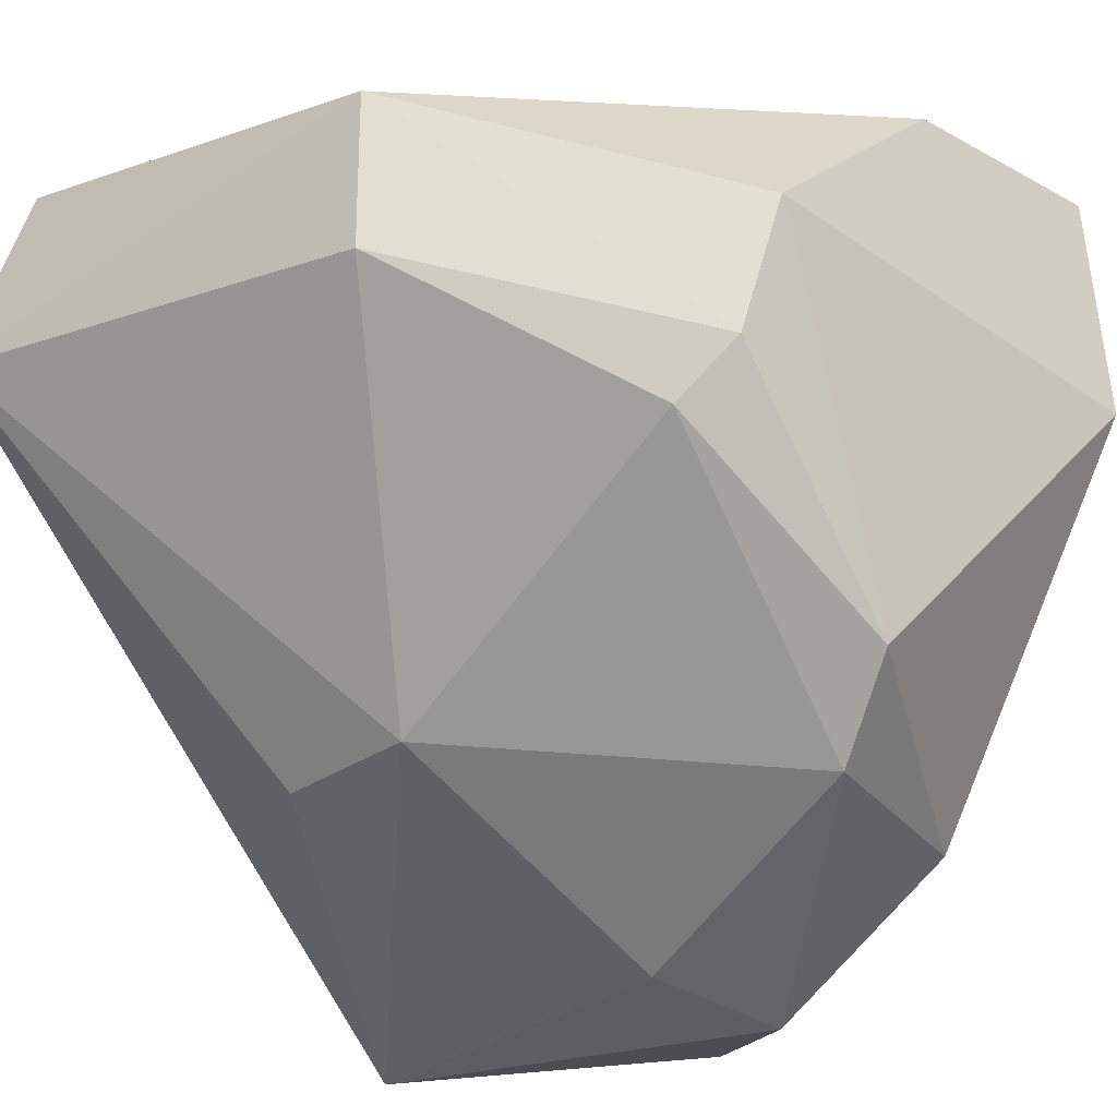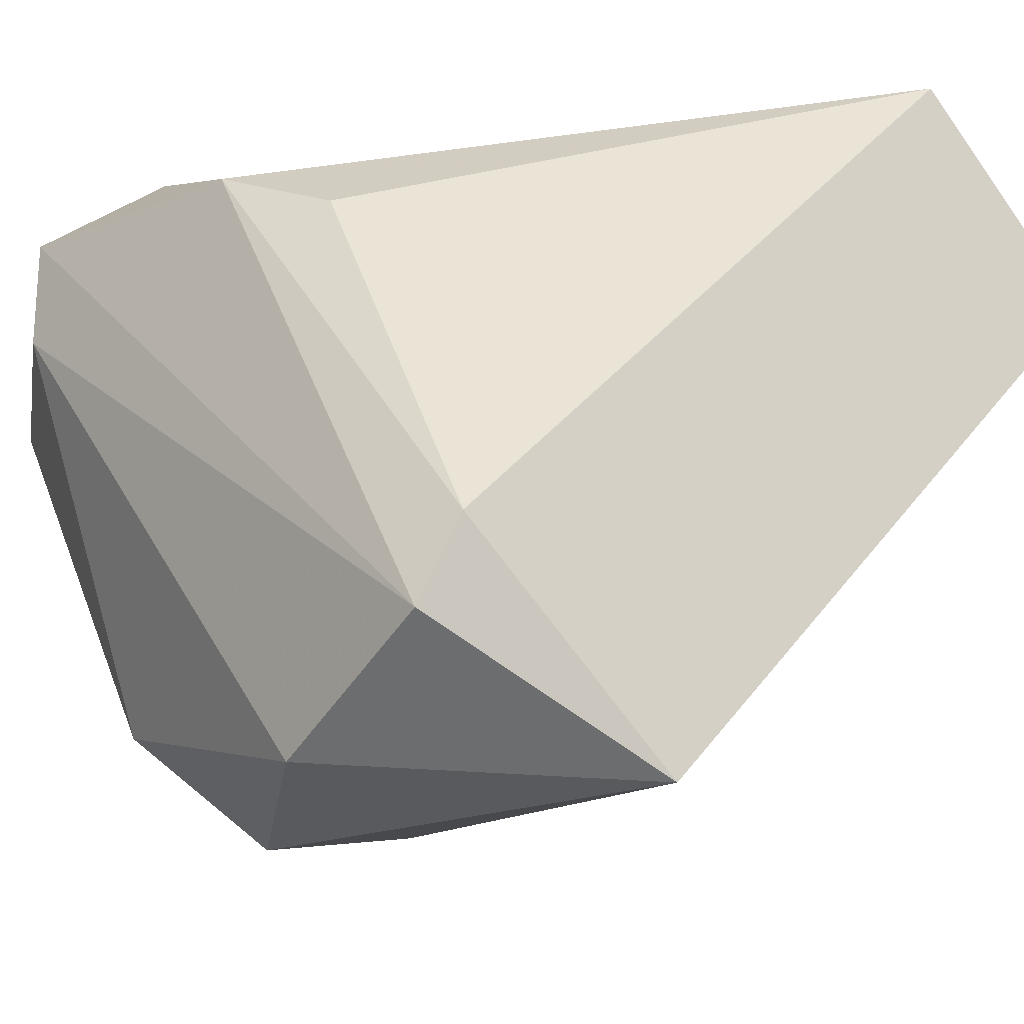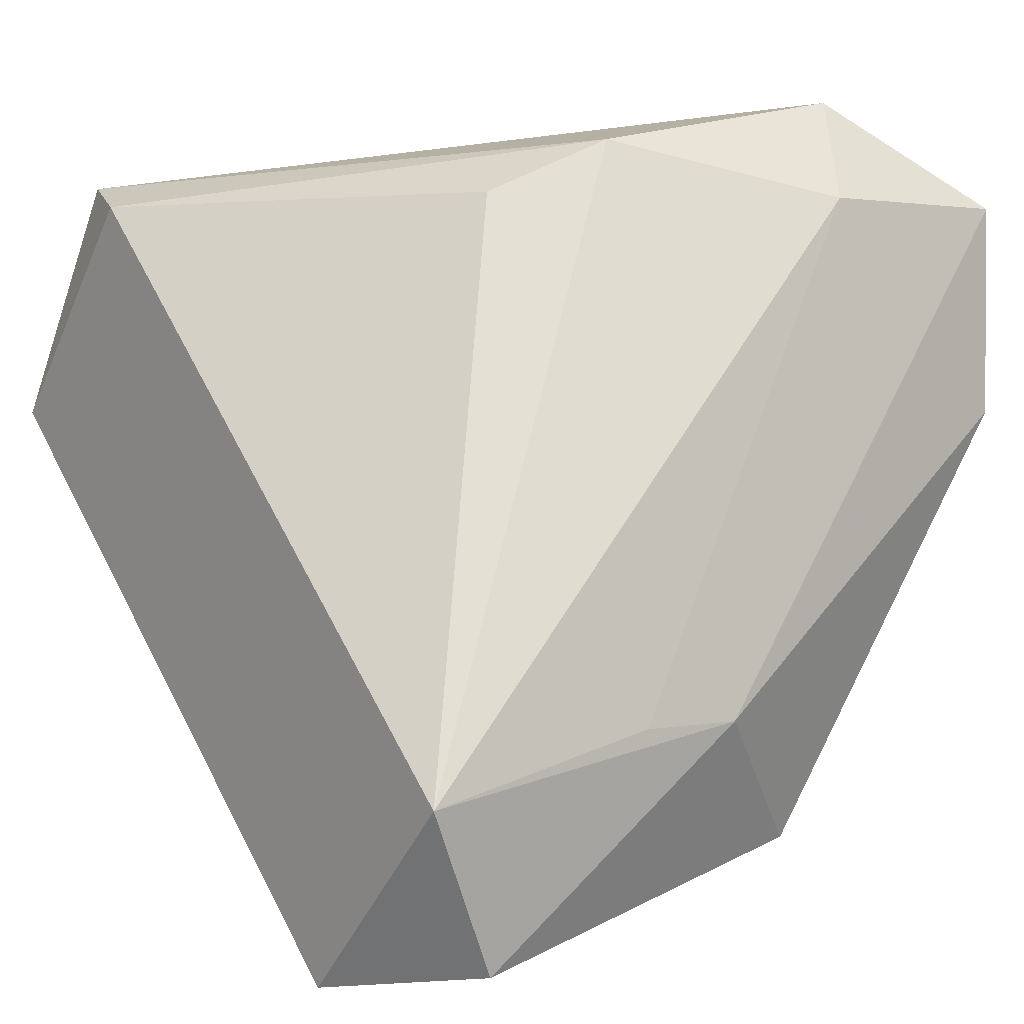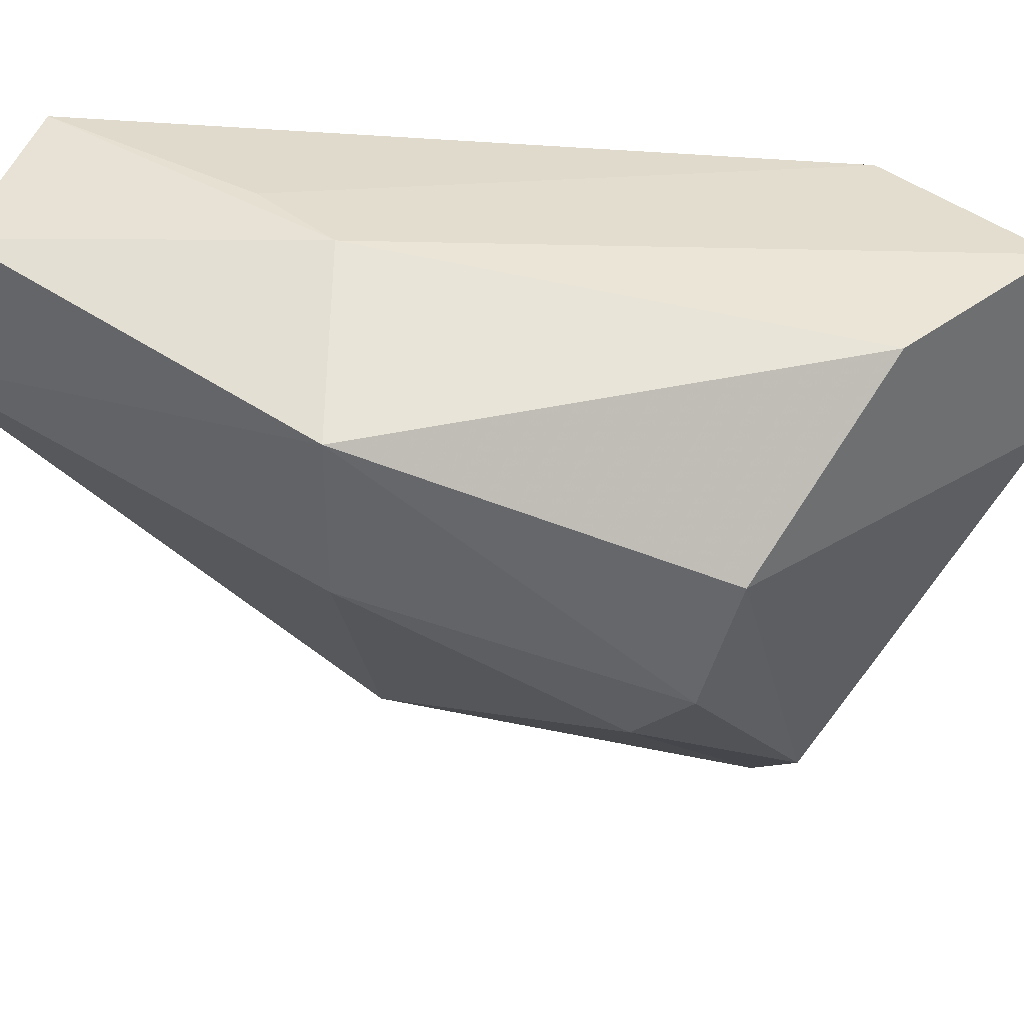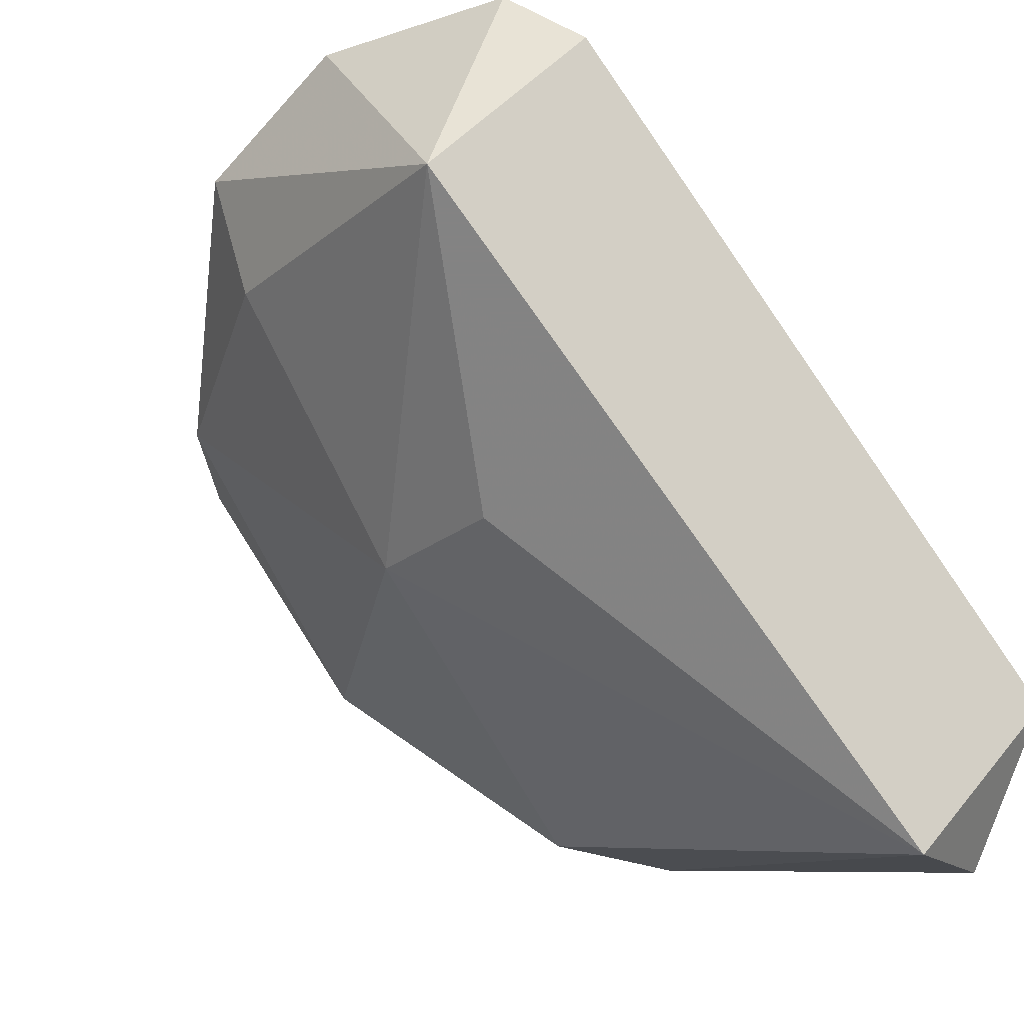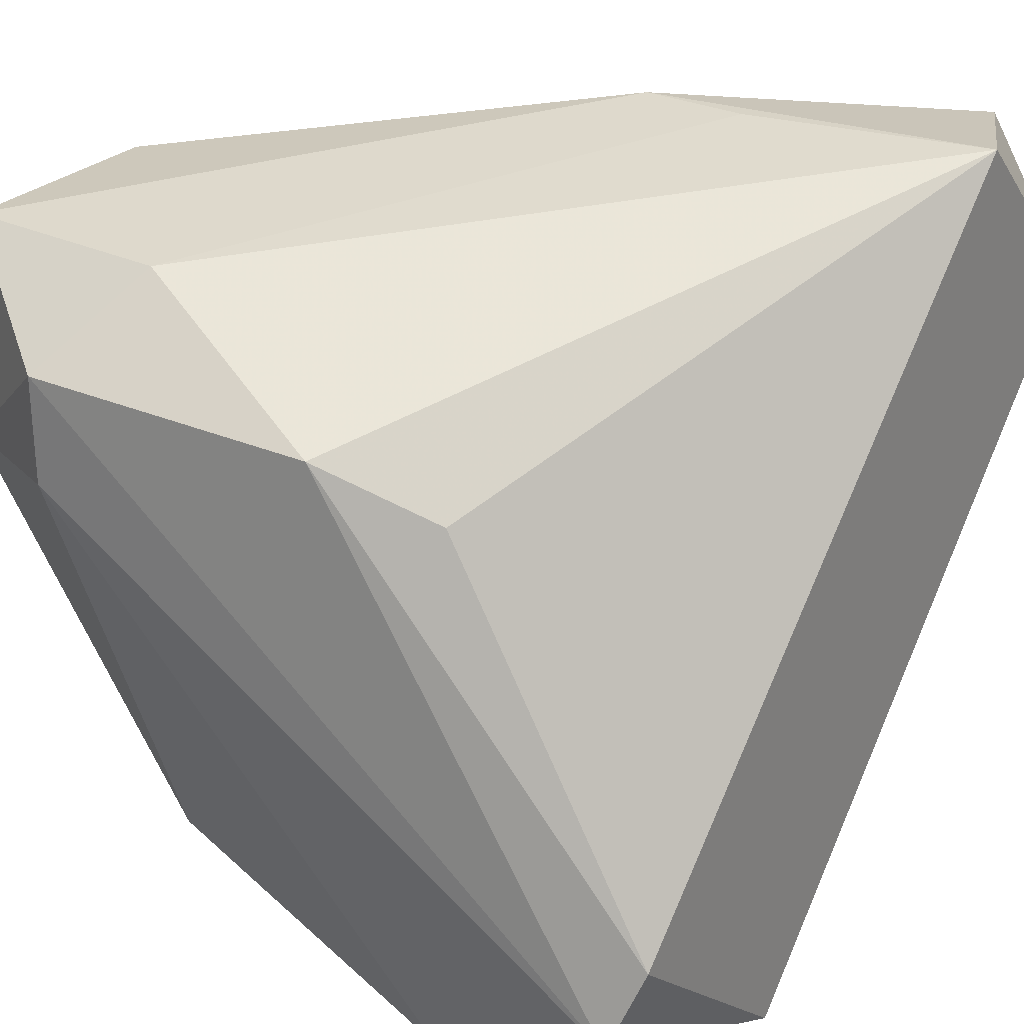
<metadata>
{"format":"obj","ext":"obj","renderer":"f3d","projection":"perspective","resolution":1024,"background":"white","views":[{"elev":-26.4,"azim":48.8,"up":"+Z"},{"elev":-22.4,"azim":-126.1,"up":"+Z"},{"elev":1.9,"azim":-36.8,"up":"+Y"},{"elev":38.3,"azim":46.3,"up":"+Z"},{"elev":-23.6,"azim":-127.9,"up":"+Y"},{"elev":28.1,"azim":-144.5,"up":"+Z"}]}
</metadata>
<code>
v 0.001768 0.1676 0.000975
v 0.001766 0.1587 0.02176
v -0.001205 0.1587 0.02176
v 0.008444 0.1757 0.01805
v -0.007884 0.1728 0.00543
v 0.01216 0.1609 0.01211
v -0.007886 0.152 0.01656
v -0.007886 0.1572 0.02176
v 0.006959 0.1728 0.003944
v 0.0129 0.1728 0.02027
v -0.007884 0.1668 0.000231
v 0.001023 0.1602 0.00543
v 0.005475 0.155 0.01953
v 0.001023 0.1743 0.0173
v 0.01141 0.1661 0.006172
v -0.001947 0.1735 0.000975
v 0.005475 0.155 0.01508
v 0.0129 0.1735 0.01434
v 0.0129 0.1668 0.02027
v -0.005659 0.1527 0.02101
v 0.006961 0.1728 0.02027
v -0.007142 0.1735 0.003202
v 0.002505 0.1713 0.000231
v 0.0129 0.1616 0.01582
v -0.001947 0.1728 0.01582
v 0.008444 0.1757 0.01508
v 0.01067 0.1602 0.01062
v -0.003431 0.1602 0.00543
v 0.009185 0.1668 0.003944
f 4 18 26
f 11 16 23
f 13 6 24
f 6 15 24
f 19 13 24
f 18 19 24
f 5 8 25
f 14 5 25
f 8 14 25
f 9 16 26
f 18 9 26
f 7 11 28
f 16 22 26
f 15 6 27
f 6 17 27
f 17 12 27
f 16 9 23
f 12 7 28
f 11 12 28
f 12 1 29
f 9 15 29
f 1 23 29
f 23 9 29
f 15 27 29
f 22 4 26
f 1 11 23
f 15 18 24
f 5 14 22
f 16 11 22
f 2 3 8
f 5 7 8
f 3 2 10
f 7 5 11
f 11 1 12
f 7 12 17
f 13 7 17
f 6 13 17
f 4 10 18
f 15 9 18
f 10 2 19
f 27 12 29
f 18 10 19
f 2 13 19
f 11 5 22
f 14 8 21
f 4 14 21
f 10 4 21
f 14 4 22
f 8 3 21
f 7 13 20
f 13 2 20
f 8 7 20
f 2 8 20
f 3 10 21

</code>
